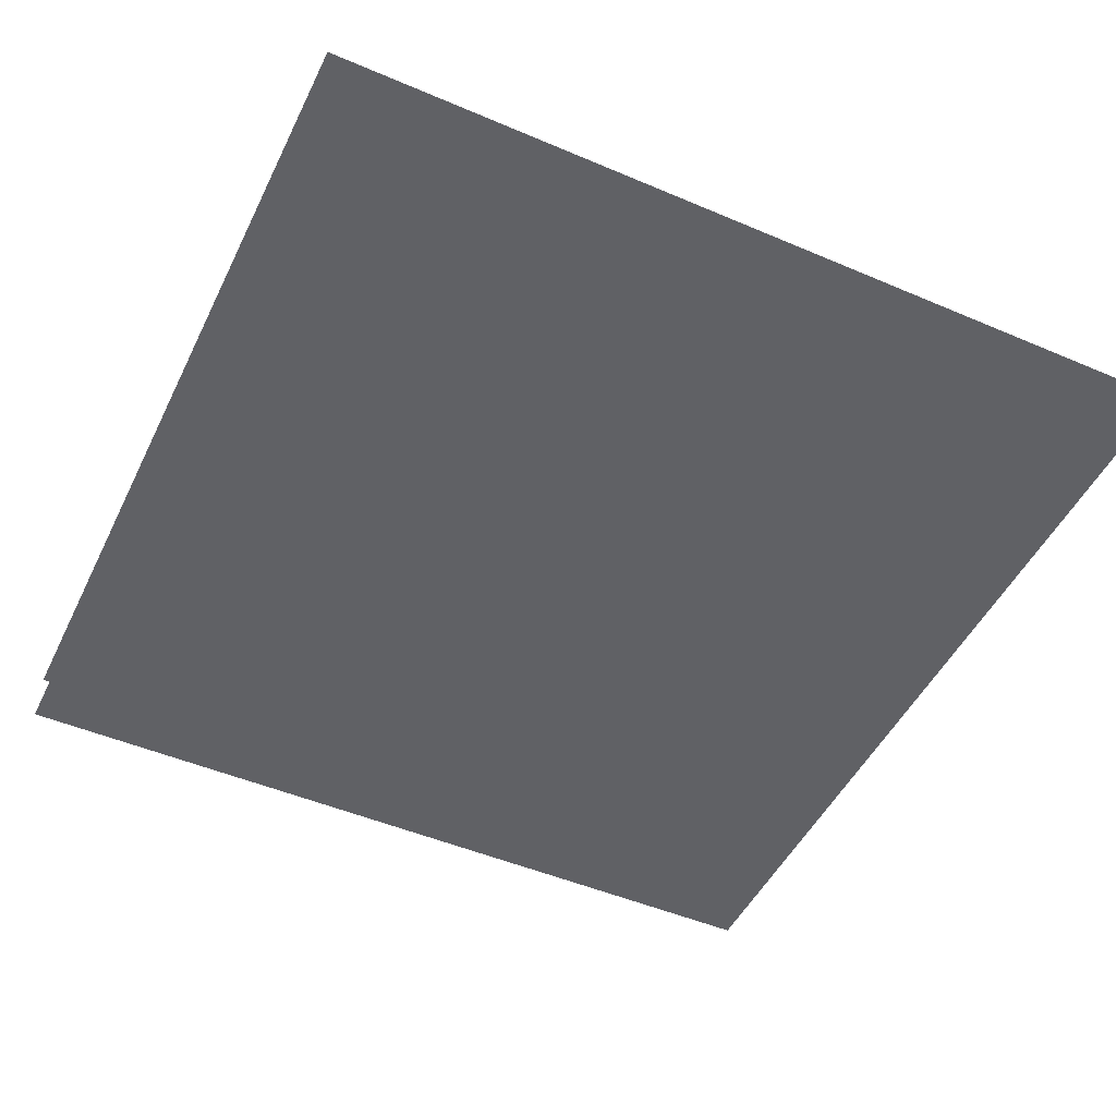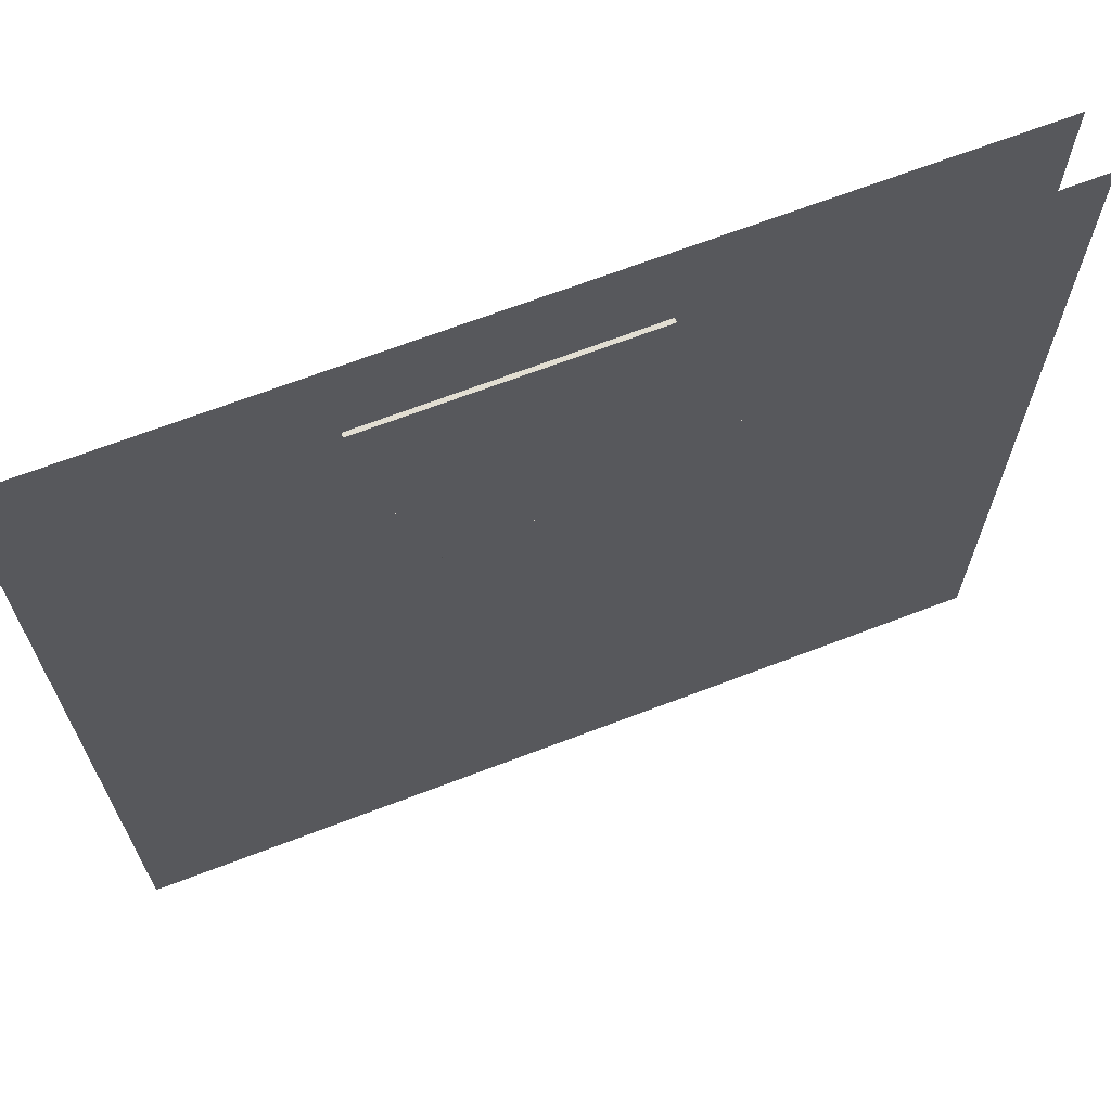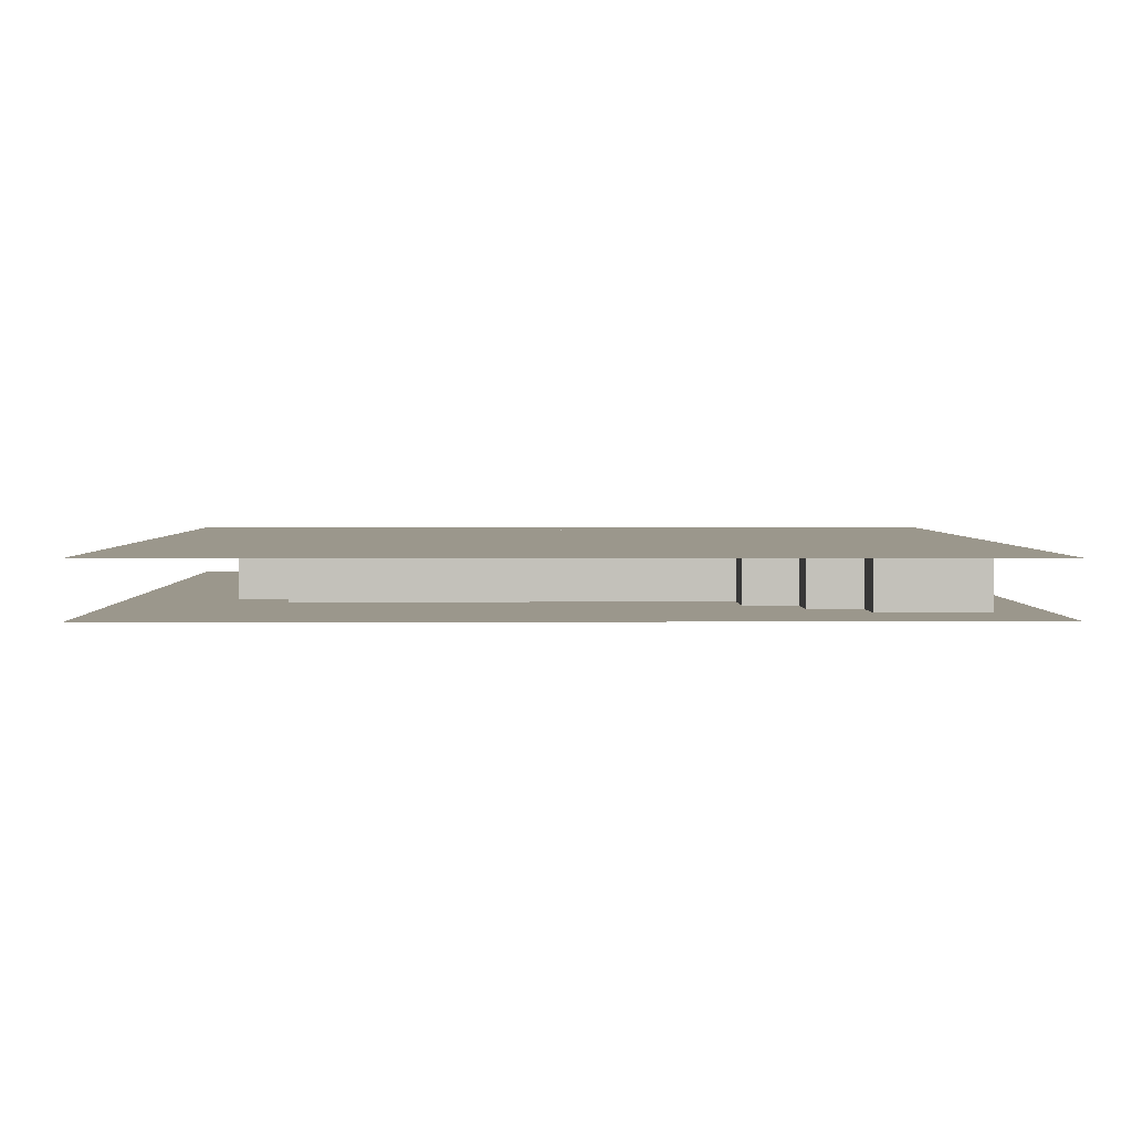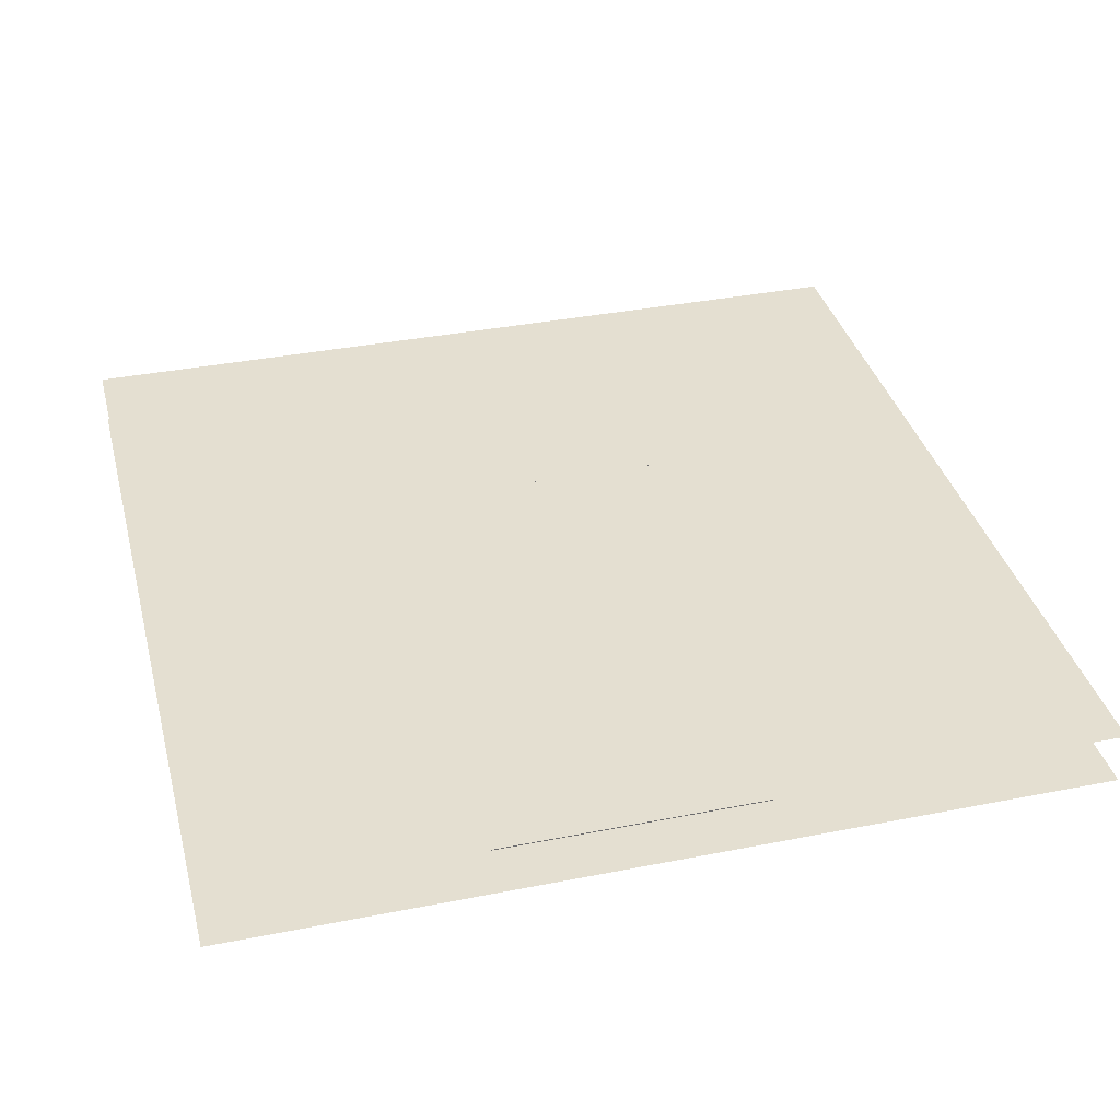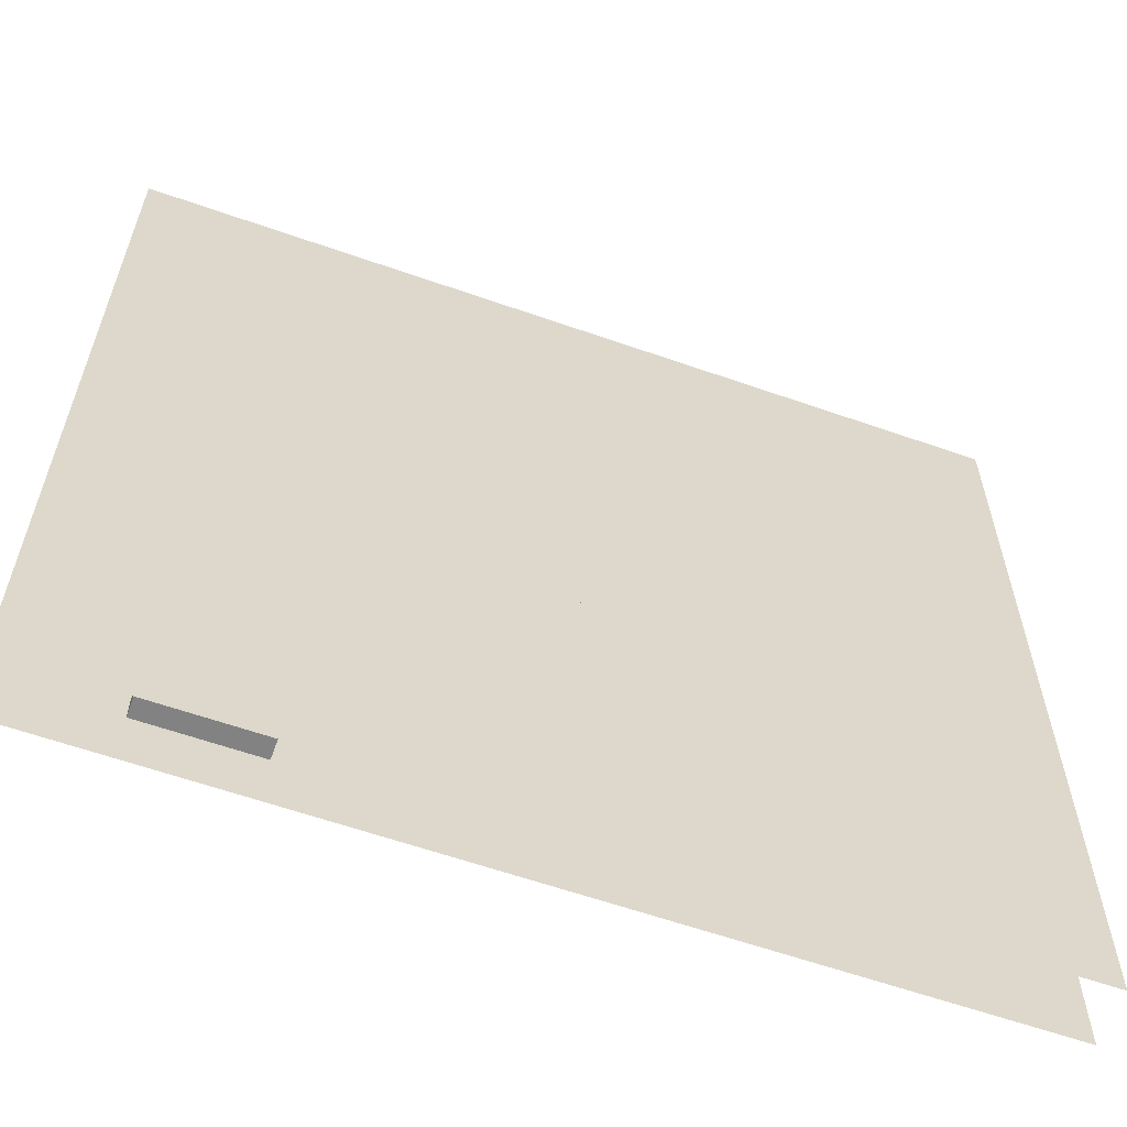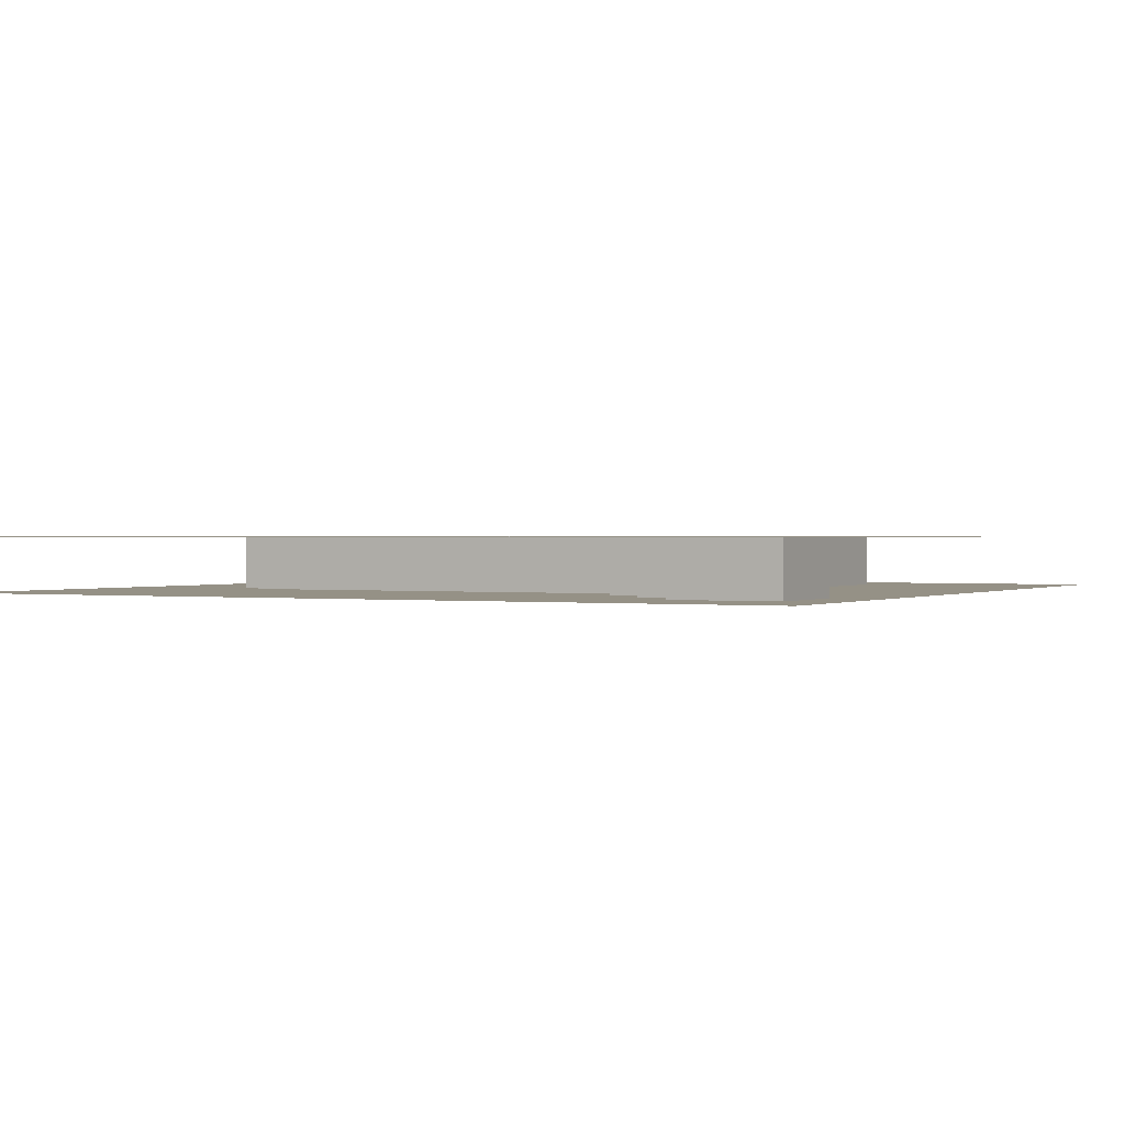
<metadata>
{"format":"obj","ext":"obj","renderer":"f3d","projection":"perspective","resolution":1024,"background":"white","views":[{"elev":-48.7,"azim":64.6,"up":"+Z"},{"elev":67.8,"azim":159.0,"up":"+Y"},{"elev":2.7,"azim":-90.9,"up":"+Z"},{"elev":36.6,"azim":75.6,"up":"+Z"},{"elev":-60.9,"azim":-19.7,"up":"+Y"},{"elev":0.7,"azim":-62.4,"up":"+Z"}]}
</metadata>
<code>
v 1 1 0.4688
v 1 0 0.4688
v 0 0 0.4688
v 0 1 0.4688
v 0 1 0.5312
v 0 0 0.5312
v 1 0 0.5312
v 1 1 0.5312
v 0.375 0.875 0.4688
v 0.375 0.875 0.5312
v 0.6875 0.875 0.5312
v 0.6875 0.875 0.4688
v 0.375 0.375 0.4688
v 0.375 0.375 0.5312
v 0.6875 0.5 0.5312
v 0.6875 0.5 0.4688
v 0.3125 0.8125 0.4688
v 0.3125 0.8125 0.5312
v 0.875 0.8125 0.5312
v 0.875 0.8125 0.4688
v 0.3125 0.75 0.5312
v 0.3125 0.75 0.4688
v 0.375 0.75 0.4688
v 0.375 0.75 0.5312
v 0.3125 0.3125 0.4688
v 0.3125 0.3125 0.5312
v 0.875 0.25 0.5312
v 0.875 0.25 0.4688
v 0.375 0.6875 0.5312
v 0.375 0.6875 0.4688
v 0.625 0.6875 0.4688
v 0.625 0.6875 0.5312
v 0.625 0.625 0.4688
v 0.625 0.625 0.5312
v 0.5625 0.625 0.4688
v 0.5625 0.625 0.5312
v 0.9375 0.625 0.5312
v 0.9375 0.625 0.4688
v 0.5625 0.5625 0.4688
v 0.5625 0.5625 0.5312
v 0.6875 0.5625 0.5312
v 0.6875 0.5625 0.4688
v 0.75 0.5625 0.4688
v 0.75 0.5625 0.5312
v 0.9375 0.3125 0.5312
v 0.9375 0.3125 0.4688
v 0.5 0.5625 0.4688
v 0.5 0.5625 0.5312
v 0.5 0.5 0.4688
v 0.5 0.5 0.5312
v 0.625 0.5 0.5312
v 0.625 0.5 0.4688
v 0.75 0.3125 0.4688
v 0.75 0.3125 0.5312
v 0.4375 0.5 0.4688
v 0.4375 0.5 0.5312
v 0.4375 0.4375 0.4688
v 0.4375 0.4375 0.5312
v 0.5625 0.4375 0.5312
v 0.5625 0.4375 0.4688
v 0.625 0.4375 0.4688
v 0.625 0.4375 0.5312
v 0.375 0.4375 0.4688
v 0.375 0.4375 0.5312
v 0.5 0.375 0.5312
v 0.5 0.375 0.4688
v 0.5625 0.375 0.4688
v 0.5625 0.375 0.5312
v 0.3125 0.375 0.4688
v 0.3125 0.375 0.5312
v 0.4375 0.3125 0.5312
v 0.4375 0.3125 0.4688
v 0.5 0.3125 0.5312
v 0.5 0.3125 0.4688
v 0.25 0.3125 0.4688
v 0.25 0.3125 0.5312
v 0.25 0.25 0.4688
v 0.25 0.25 0.5312
v 0.375 0.25 0.5312
v 0.375 0.25 0.4688
v 0.4375 0.25 0.5312
v 0.4375 0.25 0.4688
v 0.8125 0.3125 0.4688
v 0.8125 0.25 0.4688
v 0.8125 0.25 0.5312
v 0.8125 0.3125 0.5312
v 0.1875 0.25 0.4688
v 0.1875 0.25 0.5312
v 0.1875 0.1875 0.4688
v 0.1875 0.1875 0.5312
v 0.3125 0.1875 0.5312
v 0.3125 0.1875 0.4688
v 0.375 0.1875 0.4688
v 0.375 0.1875 0.5312
v 0.125 0.1875 0.4688
v 0.125 0.1875 0.5312
v 0.125 0.0625 0.4688
v 0.125 0.0625 0.5312
v 0.25 0.125 0.5312
v 0.25 0.125 0.4688
v 0.3125 0.125 0.4688
v 0.3125 0.125 0.5312
v 0.25 0.0625 0.4688
v 0.25 0.0625 0.5312
f 1 2 3 4
f 5 6 7 8
f 9 10 11 12
f 9 13 14 10
f 11 15 16 12
f 17 18 19 20
f 21 22 23 24
f 17 25 26 18
f 19 27 28 20
f 29 30 31 32
f 31 33 34 32
f 35 36 37 38
f 35 39 40 36
f 41 42 43 44
f 37 45 46 38
f 47 48 40 39
f 47 49 50 48
f 51 52 16 15
f 43 53 54 44
f 55 56 50 49
f 55 57 58 56
f 59 60 61 62
f 51 62 61 52
f 63 64 58 57
f 65 66 67 68
f 59 68 67 60
f 69 70 14 13
f 71 72 46 45
f 65 73 74 66
f 75 76 26 25
f 75 77 78 76
f 79 80 28 27
f 71 81 82 72
f 83 84 85 86
f 87 88 78 77
f 87 89 90 88
f 91 92 93 94
f 79 94 93 80
f 95 96 90 89
f 95 97 98 96
f 99 100 101 102
f 91 102 101 92
f 98 97 103 104
f 99 104 103 100

</code>
